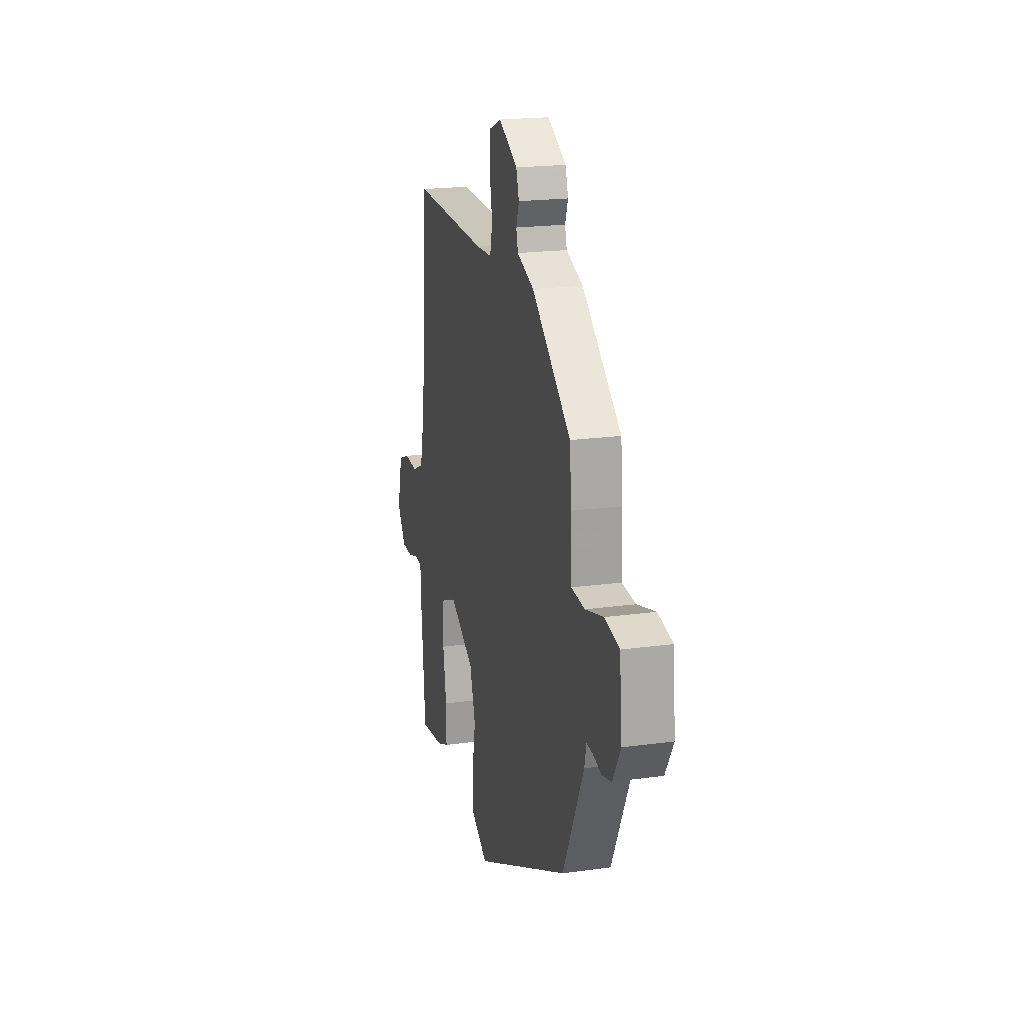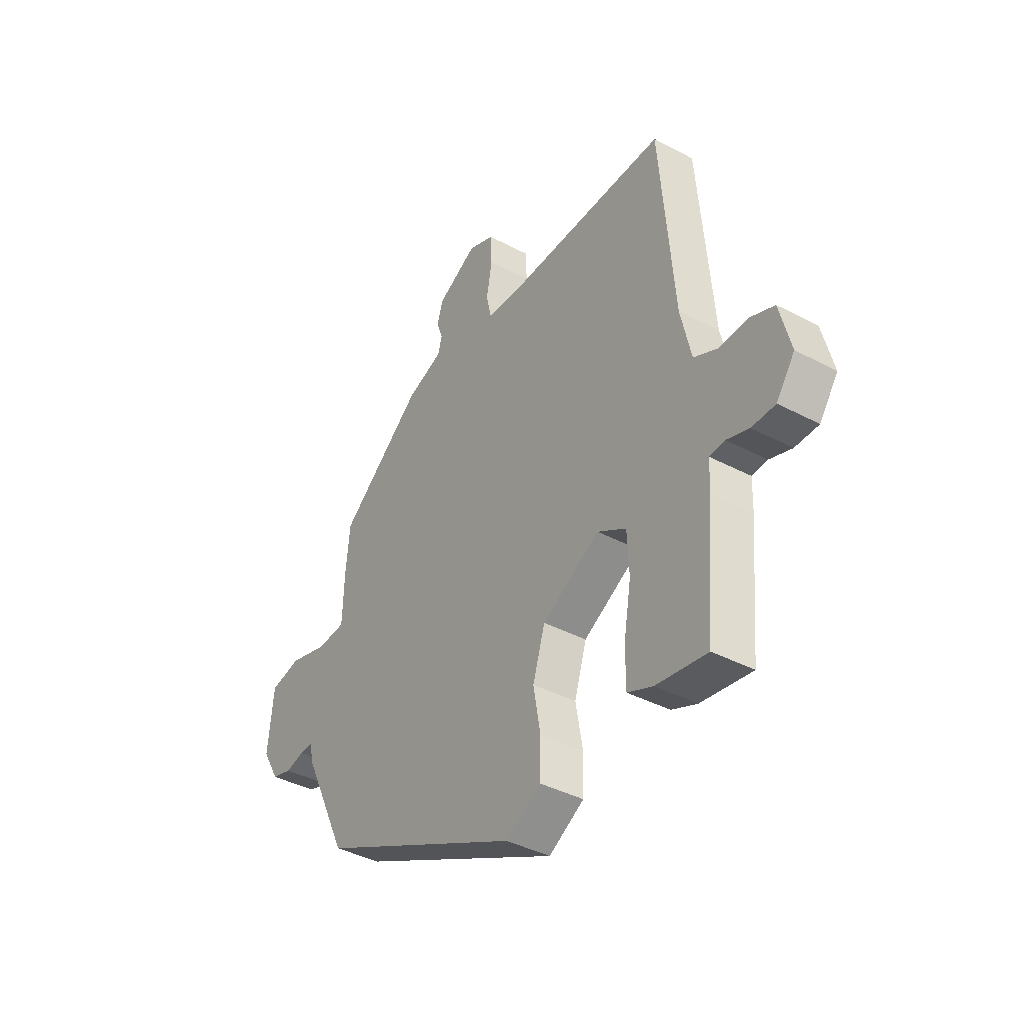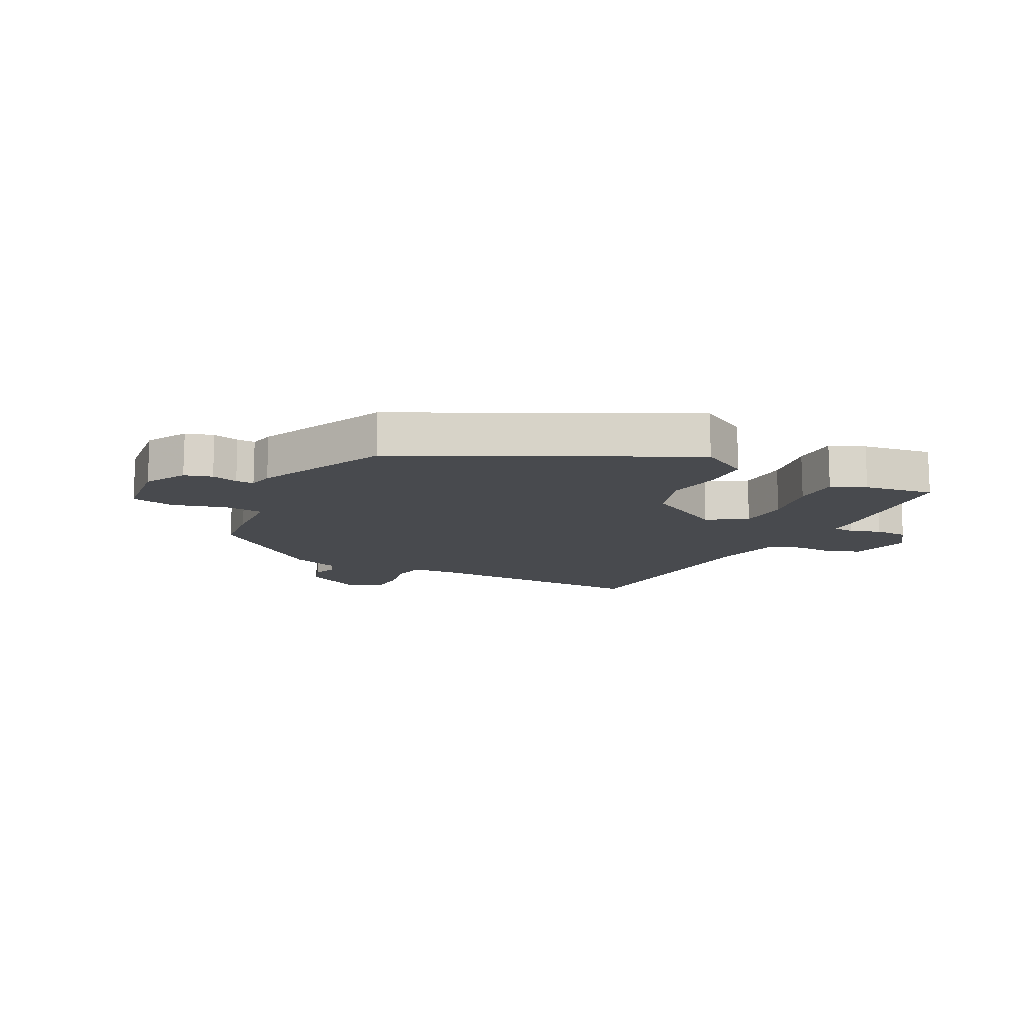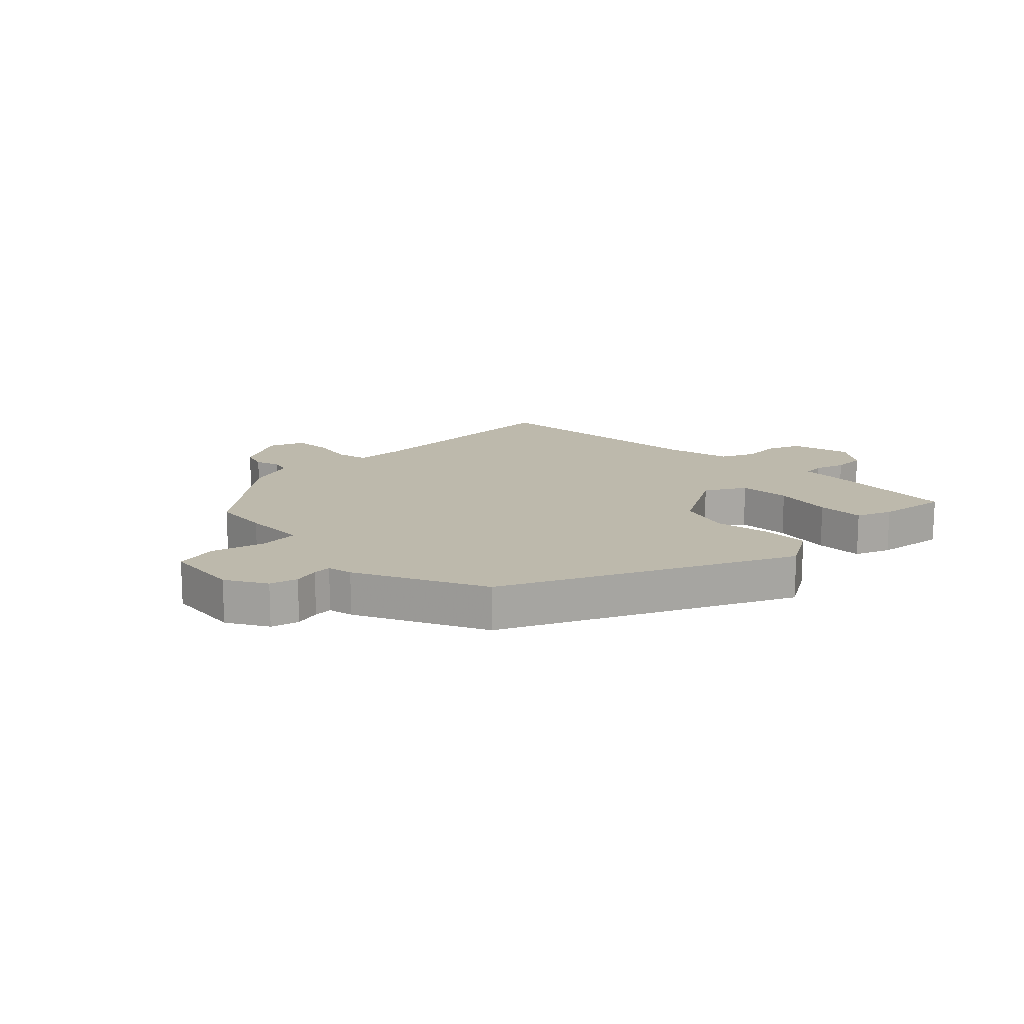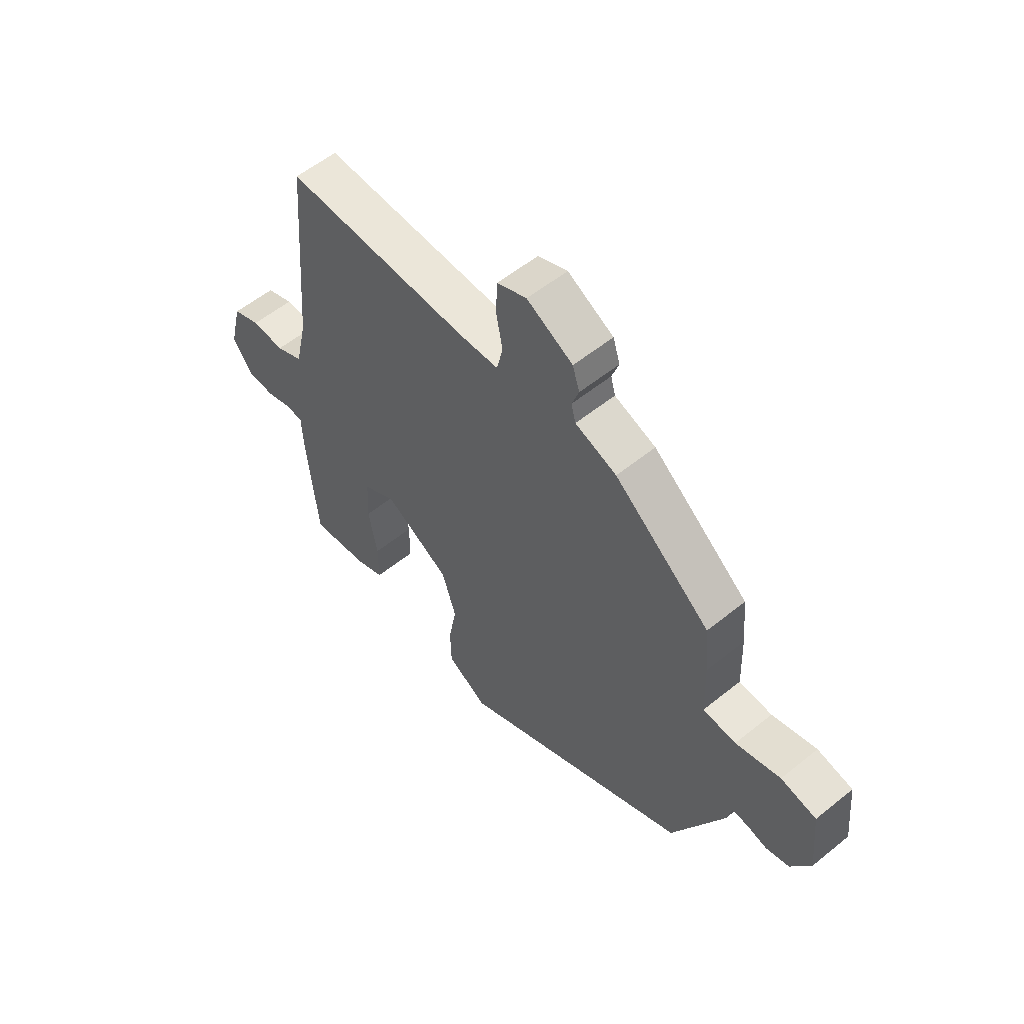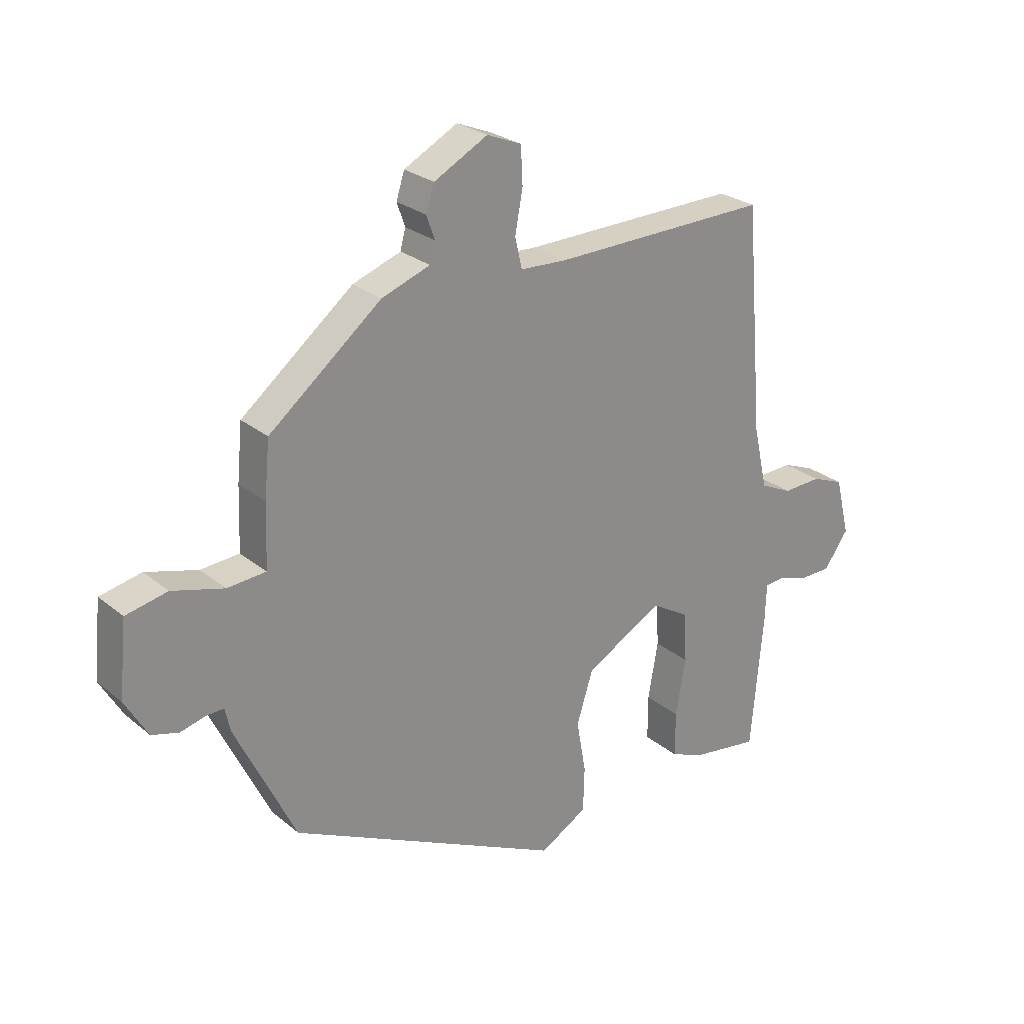
<metadata>
{"format":"obj","ext":"obj","renderer":"f3d","projection":"perspective","resolution":1024,"background":"white","views":[{"elev":20.1,"azim":75.8,"up":"+Z"},{"elev":-39.5,"azim":-123.4,"up":"+Z"},{"elev":-13.1,"azim":153.4,"up":"+Y"},{"elev":15.0,"azim":135.1,"up":"+Y"},{"elev":56.5,"azim":49.8,"up":"+Z"},{"elev":26.0,"azim":142.0,"up":"+Z"}]}
</metadata>
<code>
v -0.486 0.07 -0.498
v -0.507 0.07 -0.262
v -0.509 0.07 -0.2
v -0.544 0.07 -0.197
v -0.595 0.07 -0.214
v -0.649 0.07 -0.213
v -0.691 0.07 -0.154
v -0.666 0.07 -0.054
v -0.611 0.07 -0.032
v -0.545 0.07 -0.035
v -0.49 0.07 -0.009
v -0.466 0.07 0.098
v -0.434 0.07 0.484
v -0.062 0.07 0.477
v 0.017 0.07 0.481
v 0.029 0.07 0.533
v 0.016 0.07 0.604
v 0.019 0.07 0.667
v 0.078 0.07 0.691
v 0.17 0.07 0.642
v 0.184 0.07 0.598
v 0.17 0.07 0.558
v 0.179 0.07 0.524
v 0.262 0.07 0.494
v 0.454 0.07 0.34
v 0.463 0.07 0.245
v 0.467 0.07 0.138
v 0.533 0.07 0.133
v 0.622 0.07 0.158
v 0.693 0.07 0.143
v 0.706 0.07 0.015
v 0.667 0.07 -0.052
v 0.621 0.07 -0.065
v 0.578 0.07 -0.054
v 0.548 0.07 -0.053
v 0.539 0.07 -0.094
v 0.436 0.07 -0.307
v -0.032 0.07 -0.534
v -0.113 0.07 -0.487
v -0.115 0.07 -0.41
v -0.099 0.07 -0.319
v -0.127 0.07 -0.23
v -0.259 0.07 -0.156
v -0.325 0.07 -0.195
v -0.329 0.07 -0.281
v -0.312 0.07 -0.379
v -0.312 0.07 -0.457
v -0.37 0.07 -0.481
v -0.486 0 -0.498
v -0.507 0 -0.262
v -0.509 0 -0.2
v -0.544 0 -0.197
v -0.595 0 -0.214
v -0.649 0 -0.213
v -0.691 0 -0.154
v -0.666 0 -0.054
v -0.611 0 -0.032
v -0.545 0 -0.035
v -0.49 0 -0.009
v -0.466 0 0.098
v -0.434 0 0.484
v -0.062 0 0.477
v 0.017 0 0.481
v 0.029 0 0.533
v 0.016 0 0.604
v 0.019 0 0.667
v 0.078 0 0.691
v 0.17 0 0.642
v 0.184 0 0.598
v 0.17 0 0.558
v 0.179 0 0.524
v 0.262 0 0.494
v 0.454 0 0.34
v 0.463 0 0.245
v 0.467 0 0.138
v 0.533 0 0.133
v 0.622 0 0.158
v 0.693 0 0.143
v 0.706 0 0.015
v 0.667 0 -0.052
v 0.621 0 -0.065
v 0.578 0 -0.054
v 0.548 0 -0.053
v 0.539 0 -0.094
v 0.436 0 -0.307
v -0.032 0 -0.534
v -0.113 0 -0.487
v -0.115 0 -0.41
v -0.099 0 -0.319
v -0.127 0 -0.23
v -0.259 0 -0.156
v -0.325 0 -0.195
v -0.329 0 -0.281
v -0.312 0 -0.379
v -0.312 0 -0.457
v -0.37 0 -0.481
f 45 46 47 48
f 44 45 48 1
f 38 39 40 41
f 36 37 38 41
f 35 36 41 42
f 31 32 33 34
f 31 34 35
f 28 29 30 31
f 27 28 31 35
f 24 25 26 27
f 23 24 27 35
f 19 20 21 22
f 19 22 23
f 16 17 18 19
f 15 16 19 23
f 12 13 14
f 11 12 14 15
f 7 8 9 10
f 7 10 11
f 4 5 6 7
f 3 4 7 11
f 44 1 2 3
f 43 44 3 11
f 23 35 42 43
f 11 15 23 43
f 96 95 94 93
f 49 96 93 92
f 89 88 87 86
f 89 86 85 84
f 90 89 84 83
f 82 81 80 79
f 83 82 79
f 79 78 77 76
f 83 79 76 75
f 75 74 73 72
f 83 75 72 71
f 70 69 68 67
f 71 70 67
f 67 66 65 64
f 71 67 64 63
f 62 61 60
f 63 62 60 59
f 58 57 56 55
f 59 58 55
f 55 54 53 52
f 59 55 52 51
f 51 50 49 92
f 59 51 92 91
f 91 90 83 71
f 91 71 63 59
f 1 49 50 2
f 2 50 51 3
f 3 51 52 4
f 4 52 53 5
f 5 53 54 6
f 6 54 55 7
f 7 55 56 8
f 8 56 57 9
f 9 57 58 10
f 10 58 59 11
f 11 59 60 12
f 12 60 61 13
f 13 61 62 14
f 14 62 63 15
f 15 63 64 16
f 16 64 65 17
f 17 65 66 18
f 18 66 67 19
f 19 67 68 20
f 20 68 69 21
f 21 69 70 22
f 22 70 71 23
f 23 71 72 24
f 24 72 73 25
f 25 73 74 26
f 26 74 75 27
f 27 75 76 28
f 28 76 77 29
f 29 77 78 30
f 30 78 79 31
f 31 79 80 32
f 32 80 81 33
f 33 81 82 34
f 34 82 83 35
f 35 83 84 36
f 36 84 85 37
f 37 85 86 38
f 38 86 87 39
f 39 87 88 40
f 40 88 89 41
f 41 89 90 42
f 42 90 91 43
f 43 91 92 44
f 44 92 93 45
f 45 93 94 46
f 46 94 95 47
f 47 95 96 48
f 48 96 49 1

</code>
